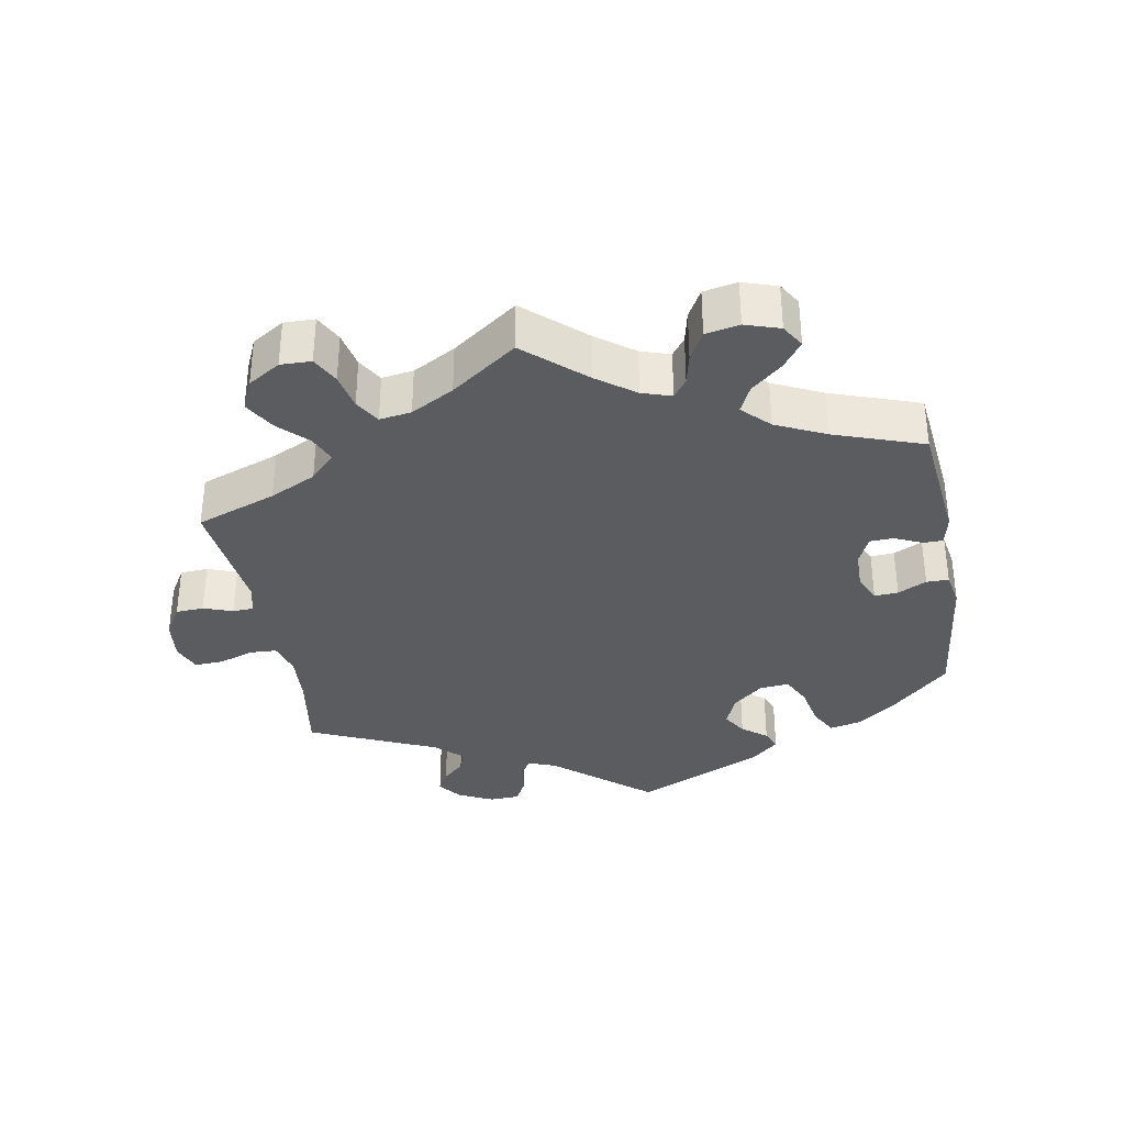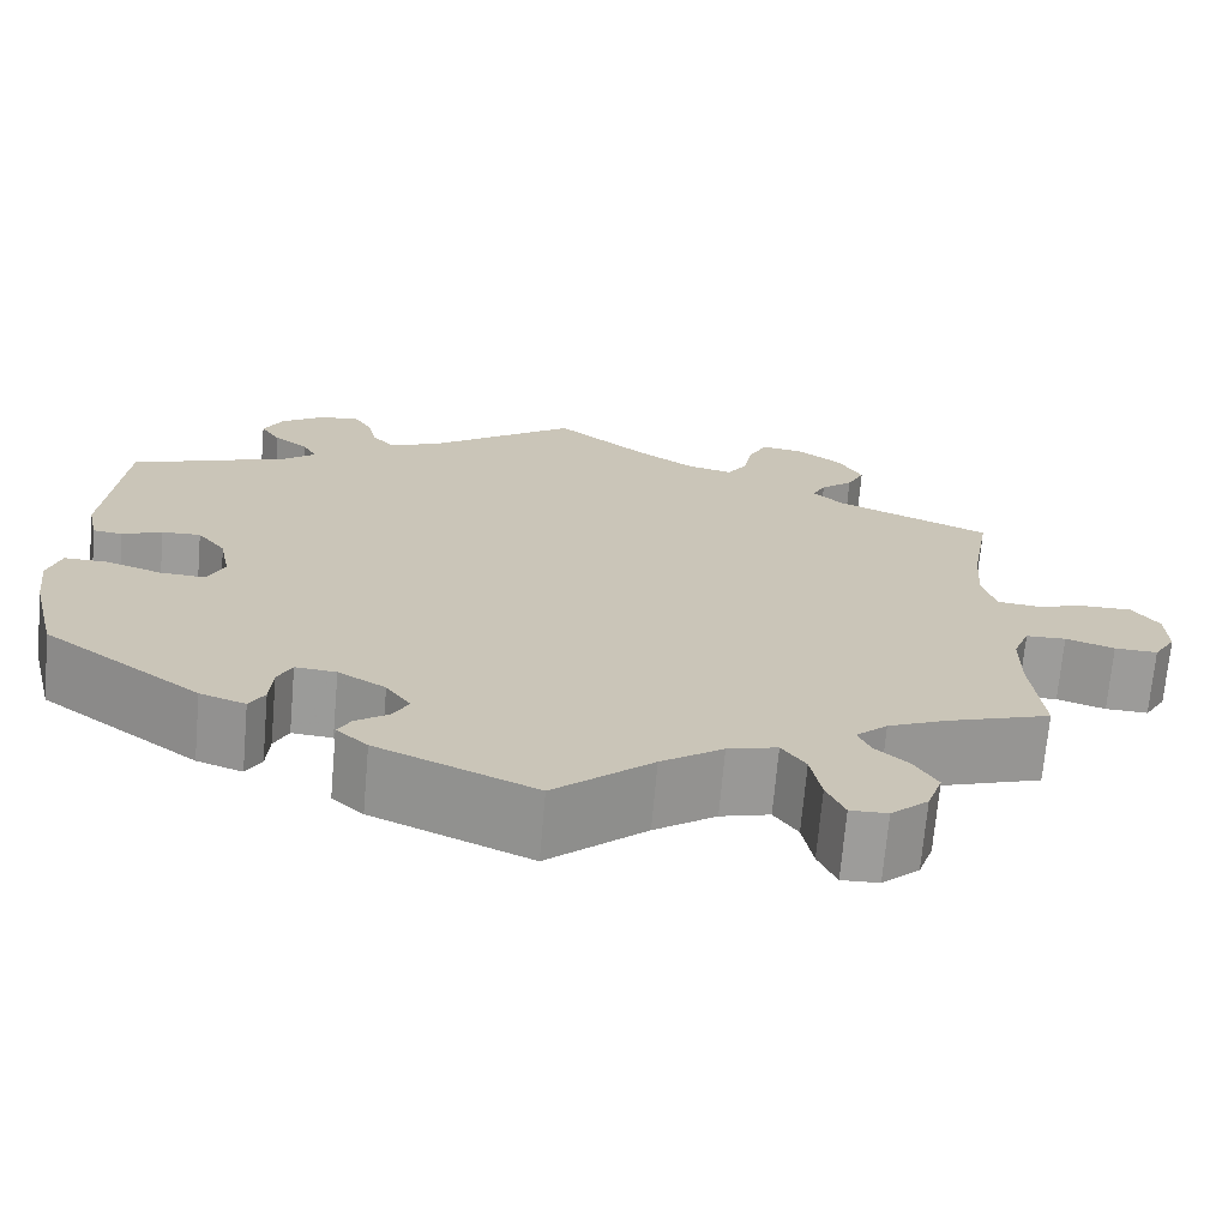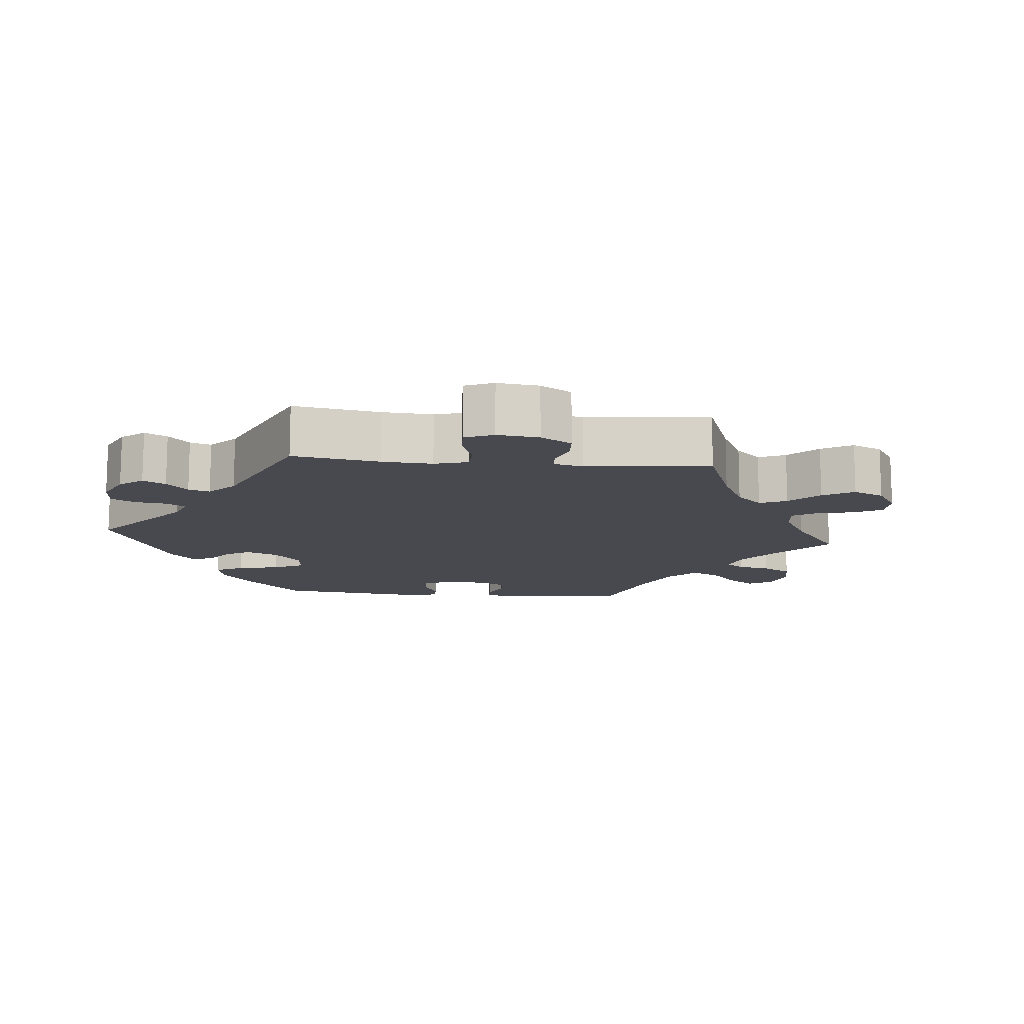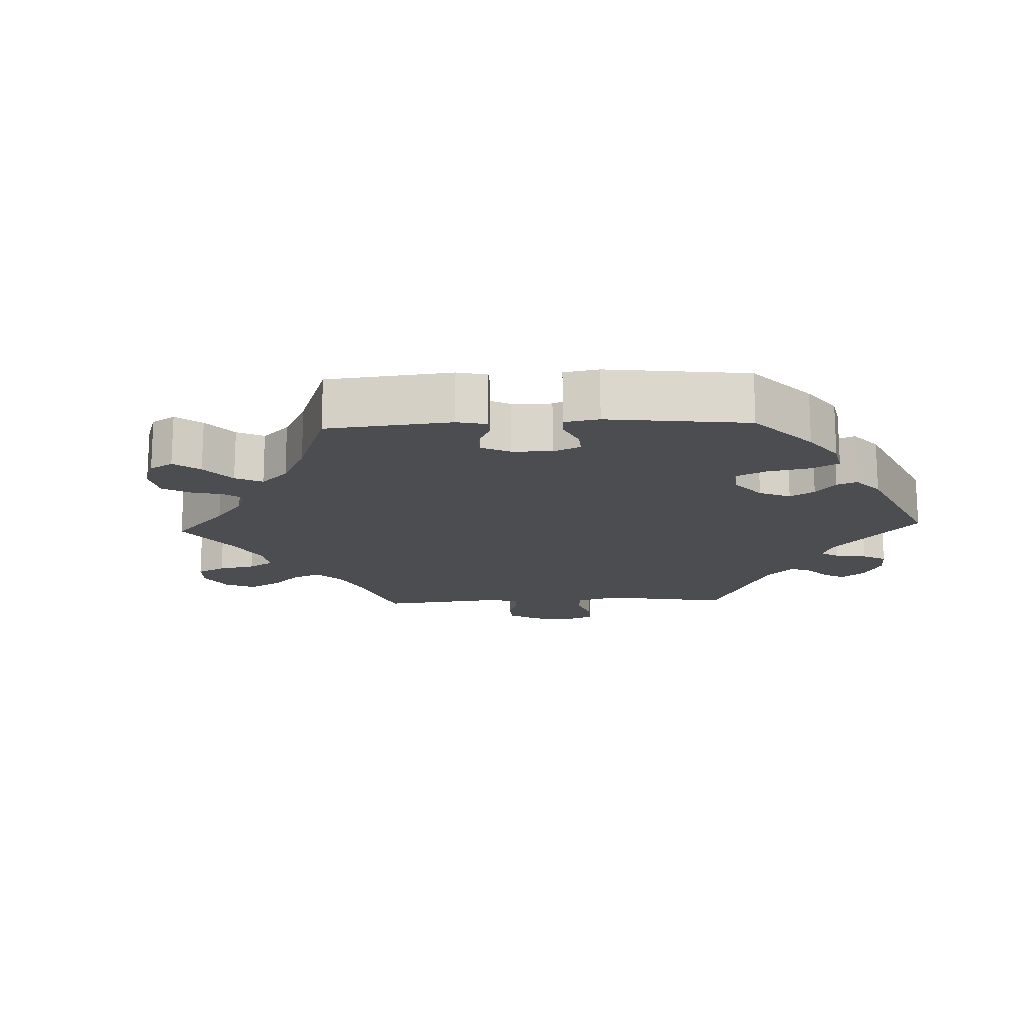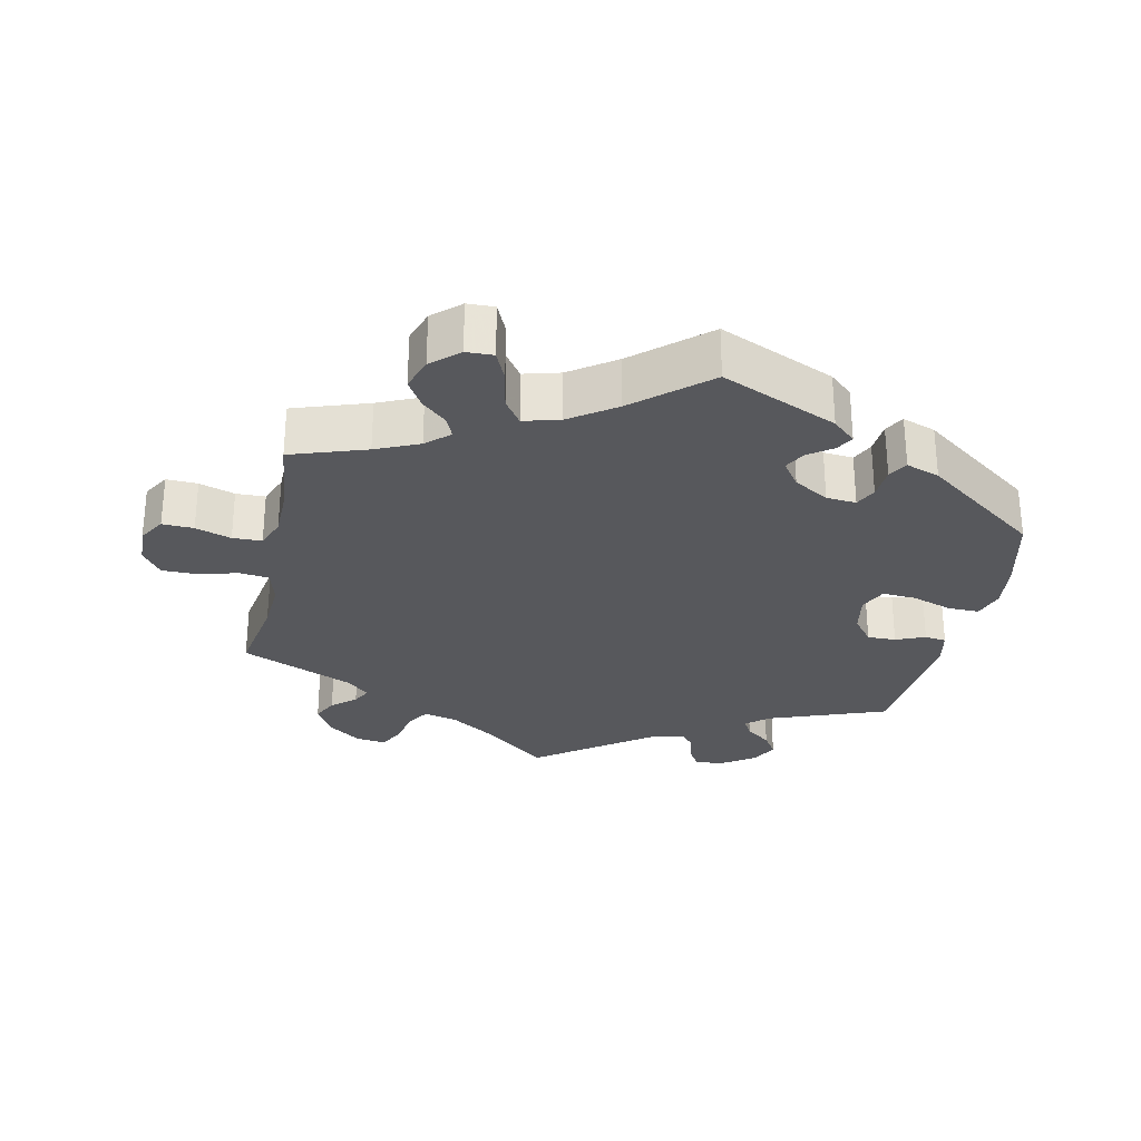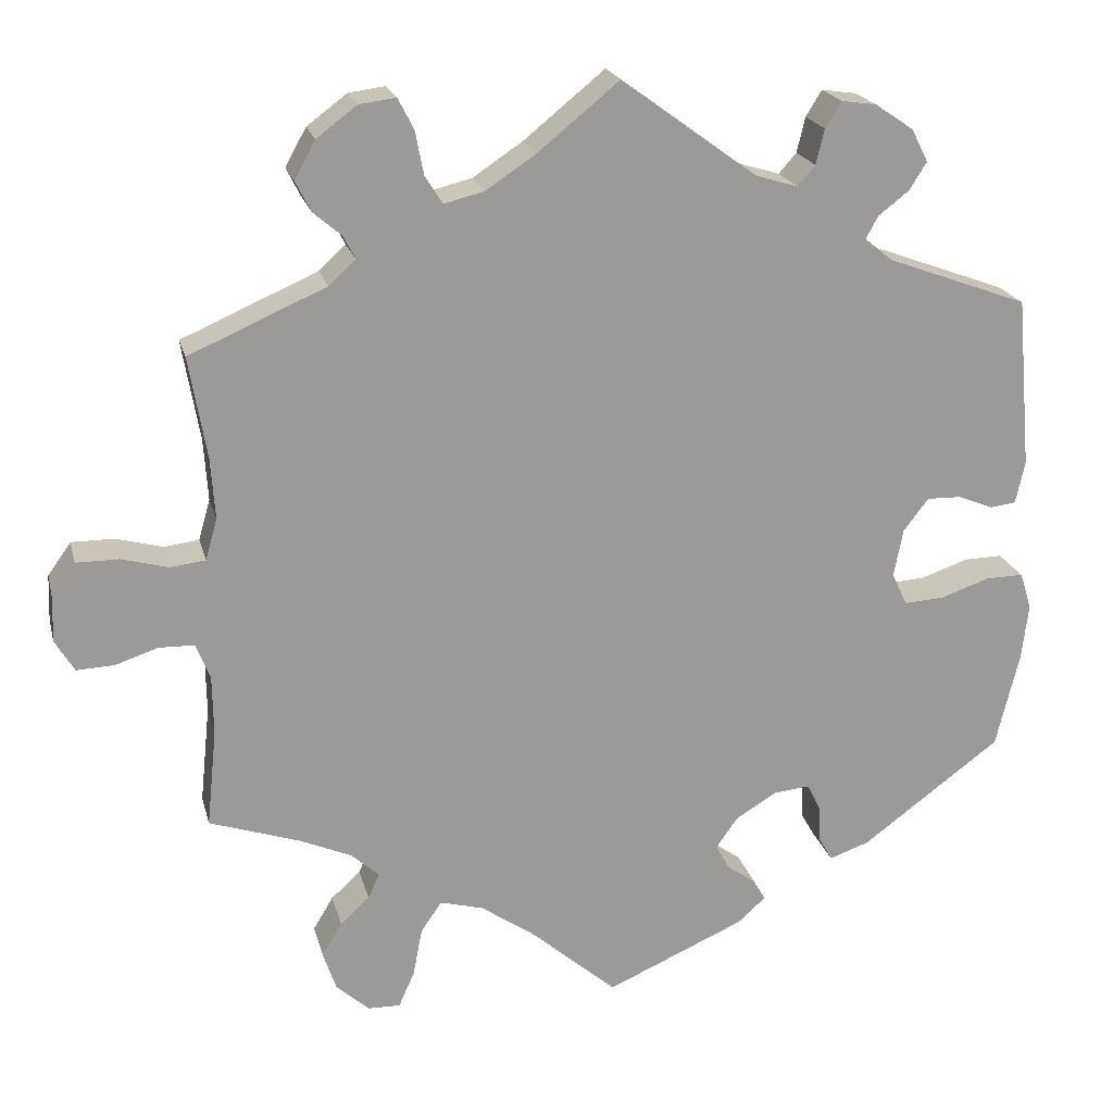
<metadata>
{"format":"obj","ext":"obj","renderer":"f3d","projection":"perspective","resolution":1024,"background":"white","views":[{"elev":-34.9,"azim":130.1,"up":"+Y"},{"elev":-70.0,"azim":-5.0,"up":"+Z"},{"elev":-12.7,"azim":24.5,"up":"+Y"},{"elev":-16.1,"azim":-147.6,"up":"+Y"},{"elev":-28.6,"azim":168.1,"up":"+Y"},{"elev":20.5,"azim":166.5,"up":"+Z"}]}
</metadata>
<code>
v -0.332 0.07 0.351
v -0.299 0.07 0.378
v -0.314 0.07 0.405
v -0.35 0.07 0.433
v -0.371 0.07 0.466
v -0.351 0.07 0.505
v -0.305 0.07 0.536
v -0.263 0.07 0.542
v -0.244 0.07 0.511
v -0.234 0.07 0.469
v -0.213 0.07 0.445
v -0.163 0.07 0.46
v -0.001 0.07 0.578
v 0.096 0.07 0.499
v 0.156 0.07 0.459
v 0.204 0.07 0.447
v 0.225 0.07 0.48
v 0.235 0.07 0.532
v 0.254 0.07 0.569
v 0.298 0.07 0.563
v 0.346 0.07 0.527
v 0.371 0.07 0.482
v 0.353 0.07 0.446
v 0.319 0.07 0.417
v 0.305 0.07 0.39
v 0.337 0.07 0.36
v 0.5 0.07 0.289
v 0.479 0.07 0.168
v 0.474 0.07 0.094
v 0.488 0.07 0.045
v 0.53 0.07 0.04
v 0.586 0.07 0.055
v 0.637 0.07 0.055
v 0.665 0.07 0.016
v 0.667 0.07 -0.039
v 0.644 0.07 -0.077
v 0.599 0.07 -0.075
v 0.548 0.07 -0.058
v 0.506 0.07 -0.059
v 0.489 0.07 -0.102
v 0.488 0.07 -0.173
v 0.5 0.07 -0.289
v 0.392 0.07 -0.325
v 0.33 0.07 -0.352
v 0.297 0.07 -0.382
v 0.31 0.07 -0.412
v 0.345 0.07 -0.444
v 0.369 0.07 -0.484
v 0.353 0.07 -0.531
v 0.314 0.07 -0.566
v 0.275 0.07 -0.567
v 0.256 0.07 -0.524
v 0.245 0.07 -0.466
v 0.22 0.07 -0.43
v 0.168 0.07 -0.444
v 0.103 0.07 -0.489
v 0 0.07 -0.578
v -0.166 0.07 -0.505
v -0.199 0.07 -0.475
v -0.185 0.07 -0.45
v -0.15 0.07 -0.425
v -0.134 0.07 -0.395
v -0.16 0.07 -0.358
v -0.21 0.07 -0.328
v -0.253 0.07 -0.324
v -0.268 0.07 -0.355
v -0.271 0.07 -0.401
v -0.287 0.07 -0.429
v -0.335 0.07 -0.412
v -0.501 0.07 -0.289
v -0.529 0.07 -0.174
v -0.537 0.07 -0.107
v -0.523 0.07 -0.063
v -0.478 0.07 -0.064
v -0.419 0.07 -0.084
v -0.371 0.07 -0.087
v -0.353 0.07 -0.048
v -0.364 0.07 0.009
v -0.394 0.07 0.048
v -0.435 0.07 0.047
v -0.477 0.07 0.03
v -0.508 0.07 0.034
v -0.519 0.07 0.085
v -0.501 0.07 0.289
v -0.332 0 0.351
v -0.299 0 0.378
v -0.314 0 0.405
v -0.35 0 0.433
v -0.371 0 0.466
v -0.351 0 0.505
v -0.305 0 0.536
v -0.263 0 0.542
v -0.244 0 0.511
v -0.234 0 0.469
v -0.213 0 0.445
v -0.163 0 0.46
v -0.001 0 0.578
v 0.096 0 0.499
v 0.156 0 0.459
v 0.204 0 0.447
v 0.225 0 0.48
v 0.235 0 0.532
v 0.254 0 0.569
v 0.298 0 0.563
v 0.346 0 0.527
v 0.371 0 0.482
v 0.353 0 0.446
v 0.319 0 0.417
v 0.305 0 0.39
v 0.337 0 0.36
v 0.5 0 0.289
v 0.479 0 0.168
v 0.474 0 0.094
v 0.488 0 0.045
v 0.53 0 0.04
v 0.586 0 0.055
v 0.637 0 0.055
v 0.665 0 0.016
v 0.667 0 -0.039
v 0.644 0 -0.077
v 0.599 0 -0.075
v 0.548 0 -0.058
v 0.506 0 -0.059
v 0.489 0 -0.102
v 0.488 0 -0.173
v 0.5 0 -0.289
v 0.392 0 -0.325
v 0.33 0 -0.352
v 0.297 0 -0.382
v 0.31 0 -0.412
v 0.345 0 -0.444
v 0.369 0 -0.484
v 0.353 0 -0.531
v 0.314 0 -0.566
v 0.275 0 -0.567
v 0.256 0 -0.524
v 0.245 0 -0.466
v 0.22 0 -0.43
v 0.168 0 -0.444
v 0.103 0 -0.489
v 0 0 -0.578
v -0.166 0 -0.505
v -0.199 0 -0.475
v -0.185 0 -0.45
v -0.15 0 -0.425
v -0.134 0 -0.395
v -0.16 0 -0.358
v -0.21 0 -0.328
v -0.253 0 -0.324
v -0.268 0 -0.355
v -0.271 0 -0.401
v -0.287 0 -0.429
v -0.335 0 -0.412
v -0.501 0 -0.289
v -0.529 0 -0.174
v -0.537 0 -0.107
v -0.523 0 -0.063
v -0.478 0 -0.064
v -0.419 0 -0.084
v -0.371 0 -0.087
v -0.353 0 -0.048
v -0.364 0 0.009
v -0.394 0 0.048
v -0.435 0 0.047
v -0.477 0 0.03
v -0.508 0 0.034
v -0.519 0 0.085
v -0.501 0 0.289
f 83 84 1
f 80 81 82 83
f 79 80 83 1
f 78 79 1 2
f 77 78 2
f 72 73 74 75
f 72 75 76
f 71 72 76
f 70 71 76
f 69 70 76
f 66 67 68 69
f 65 66 69 76
f 64 65 76 77
f 58 59 60 61
f 56 57 58 61
f 55 56 61 62
f 54 55 62 63
f 50 51 52 53
f 48 49 50 53
f 46 47 48 53
f 45 46 53 54
f 44 45 54 63
f 41 42 43
f 40 41 43 44
f 39 40 44 63
f 35 36 37 38
f 35 38 39
f 34 35 39
f 31 32 33 34
f 30 31 34 39
f 29 30 39 63
f 26 27 28
f 25 26 28 29
f 21 22 23 24
f 21 24 25
f 20 21 25
f 17 18 19 20
f 16 17 20 25
f 15 16 25 29
f 12 13 14
f 11 12 14 15
f 7 8 9 10
f 7 10 11
f 6 7 11
f 3 4 5 6
f 2 3 6 11
f 29 63 64 77
f 15 29 77
f 2 11 15 77
f 85 168 167
f 167 166 165 164
f 85 167 164 163
f 86 85 163 162
f 86 162 161
f 159 158 157 156
f 160 159 156
f 160 156 155
f 160 155 154
f 160 154 153
f 153 152 151 150
f 160 153 150 149
f 161 160 149 148
f 145 144 143 142
f 145 142 141 140
f 146 145 140 139
f 147 146 139 138
f 137 136 135 134
f 137 134 133 132
f 137 132 131 130
f 138 137 130 129
f 147 138 129 128
f 127 126 125
f 128 127 125 124
f 147 128 124 123
f 122 121 120 119
f 123 122 119
f 123 119 118
f 118 117 116 115
f 123 118 115 114
f 147 123 114 113
f 112 111 110
f 113 112 110 109
f 108 107 106 105
f 109 108 105
f 109 105 104
f 104 103 102 101
f 109 104 101 100
f 113 109 100 99
f 98 97 96
f 99 98 96 95
f 94 93 92 91
f 95 94 91
f 95 91 90
f 90 89 88 87
f 95 90 87 86
f 161 148 147 113
f 161 113 99
f 161 99 95 86
f 1 85 86 2
f 2 86 87 3
f 3 87 88 4
f 4 88 89 5
f 5 89 90 6
f 6 90 91 7
f 7 91 92 8
f 8 92 93 9
f 9 93 94 10
f 10 94 95 11
f 11 95 96 12
f 12 96 97 13
f 13 97 98 14
f 14 98 99 15
f 15 99 100 16
f 16 100 101 17
f 17 101 102 18
f 18 102 103 19
f 19 103 104 20
f 20 104 105 21
f 21 105 106 22
f 22 106 107 23
f 23 107 108 24
f 24 108 109 25
f 25 109 110 26
f 26 110 111 27
f 27 111 112 28
f 28 112 113 29
f 29 113 114 30
f 30 114 115 31
f 31 115 116 32
f 32 116 117 33
f 33 117 118 34
f 34 118 119 35
f 35 119 120 36
f 36 120 121 37
f 37 121 122 38
f 38 122 123 39
f 39 123 124 40
f 40 124 125 41
f 41 125 126 42
f 42 126 127 43
f 43 127 128 44
f 44 128 129 45
f 45 129 130 46
f 46 130 131 47
f 47 131 132 48
f 48 132 133 49
f 49 133 134 50
f 50 134 135 51
f 51 135 136 52
f 52 136 137 53
f 53 137 138 54
f 54 138 139 55
f 55 139 140 56
f 56 140 141 57
f 57 141 142 58
f 58 142 143 59
f 59 143 144 60
f 60 144 145 61
f 61 145 146 62
f 62 146 147 63
f 63 147 148 64
f 64 148 149 65
f 65 149 150 66
f 66 150 151 67
f 67 151 152 68
f 68 152 153 69
f 69 153 154 70
f 70 154 155 71
f 71 155 156 72
f 72 156 157 73
f 73 157 158 74
f 74 158 159 75
f 75 159 160 76
f 76 160 161 77
f 77 161 162 78
f 78 162 163 79
f 79 163 164 80
f 80 164 165 81
f 81 165 166 82
f 82 166 167 83
f 83 167 168 84
f 84 168 85 1

</code>
